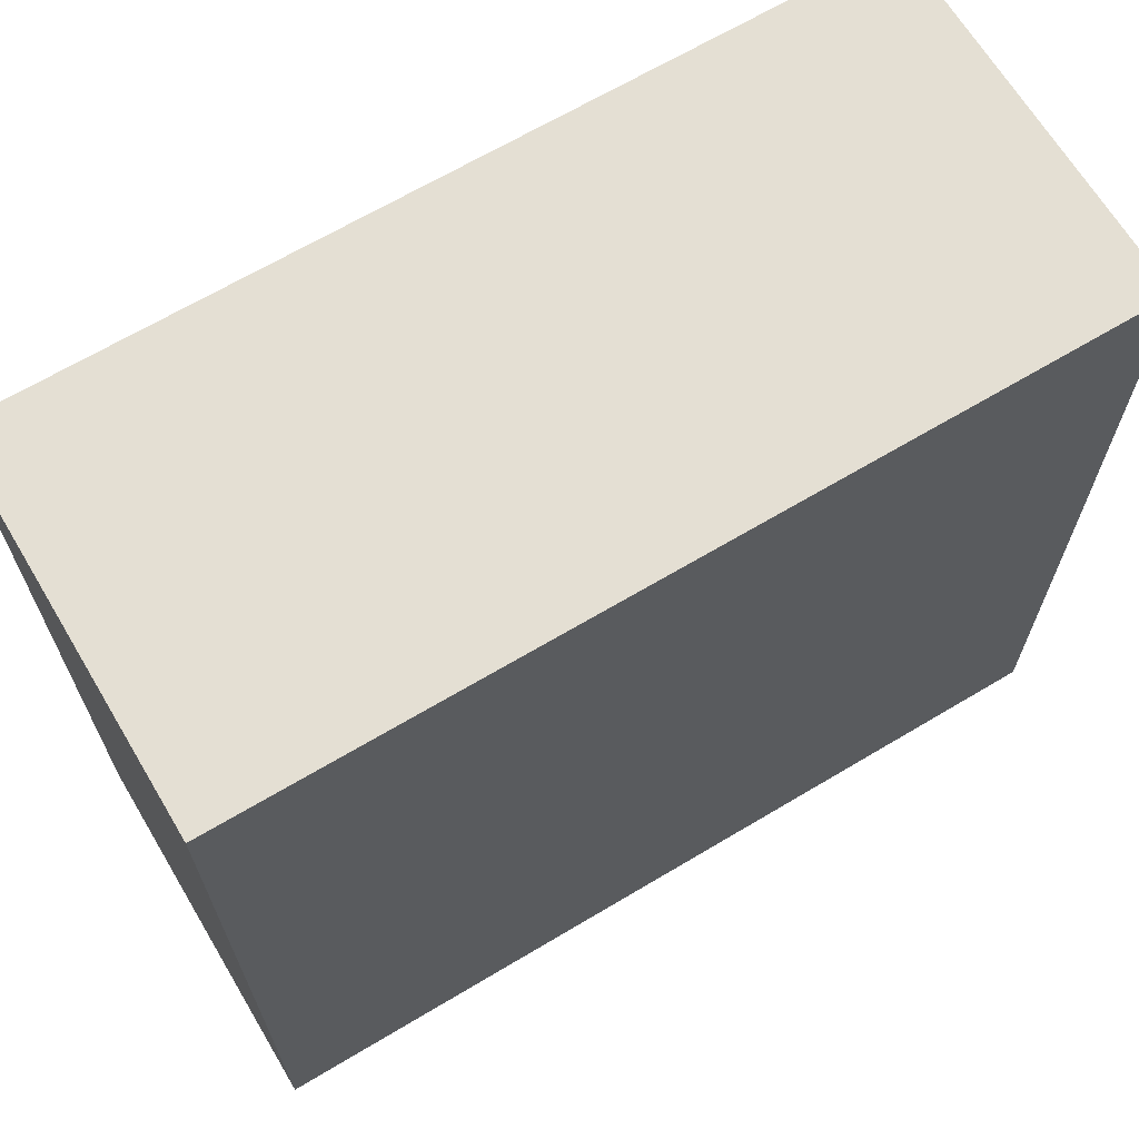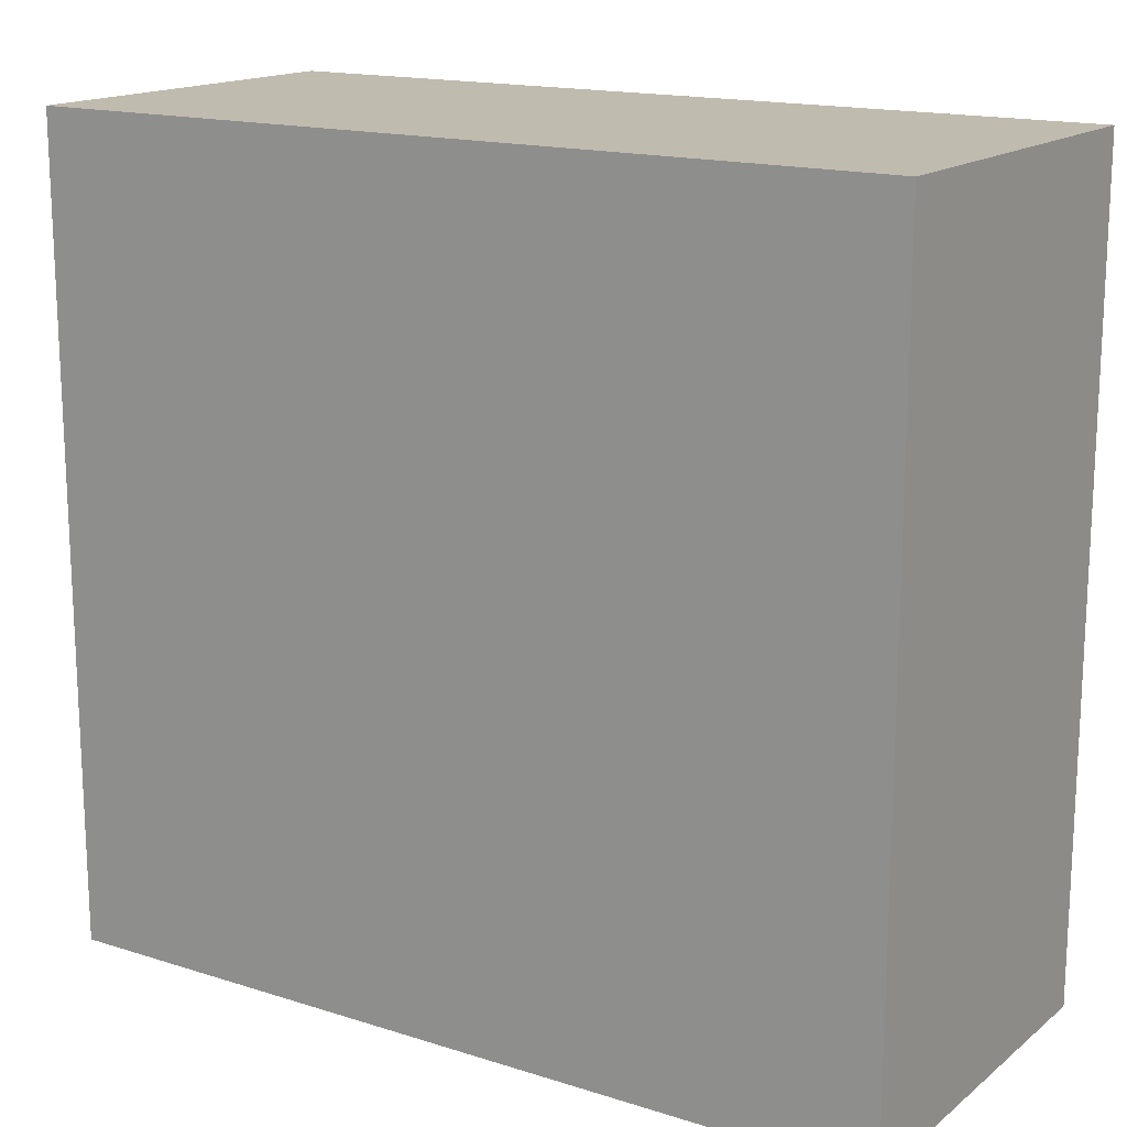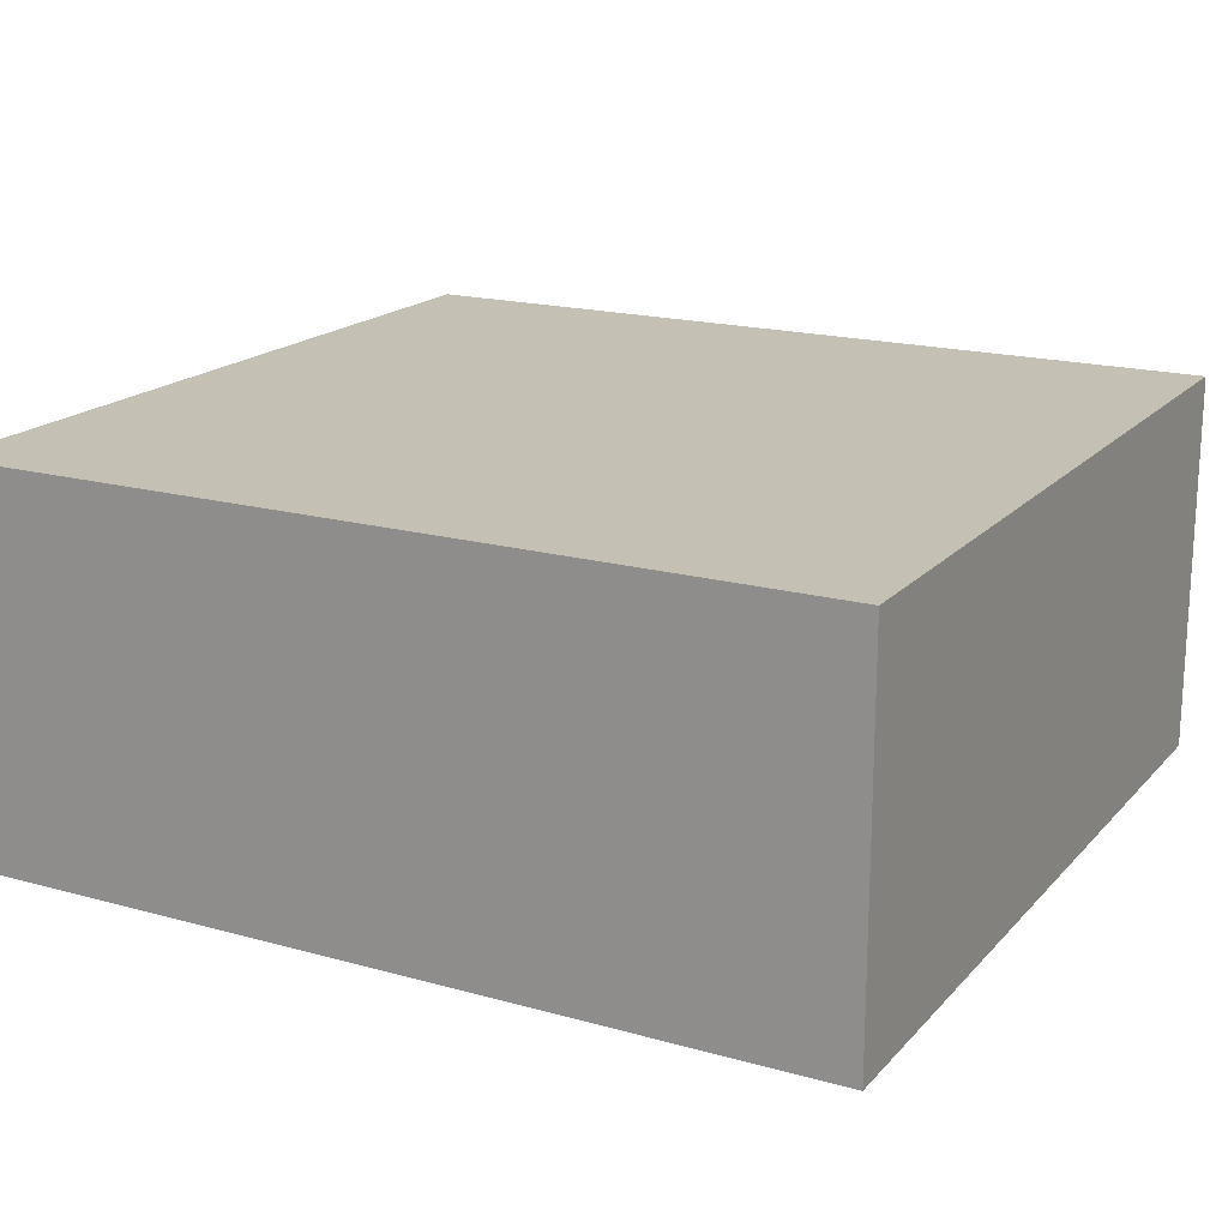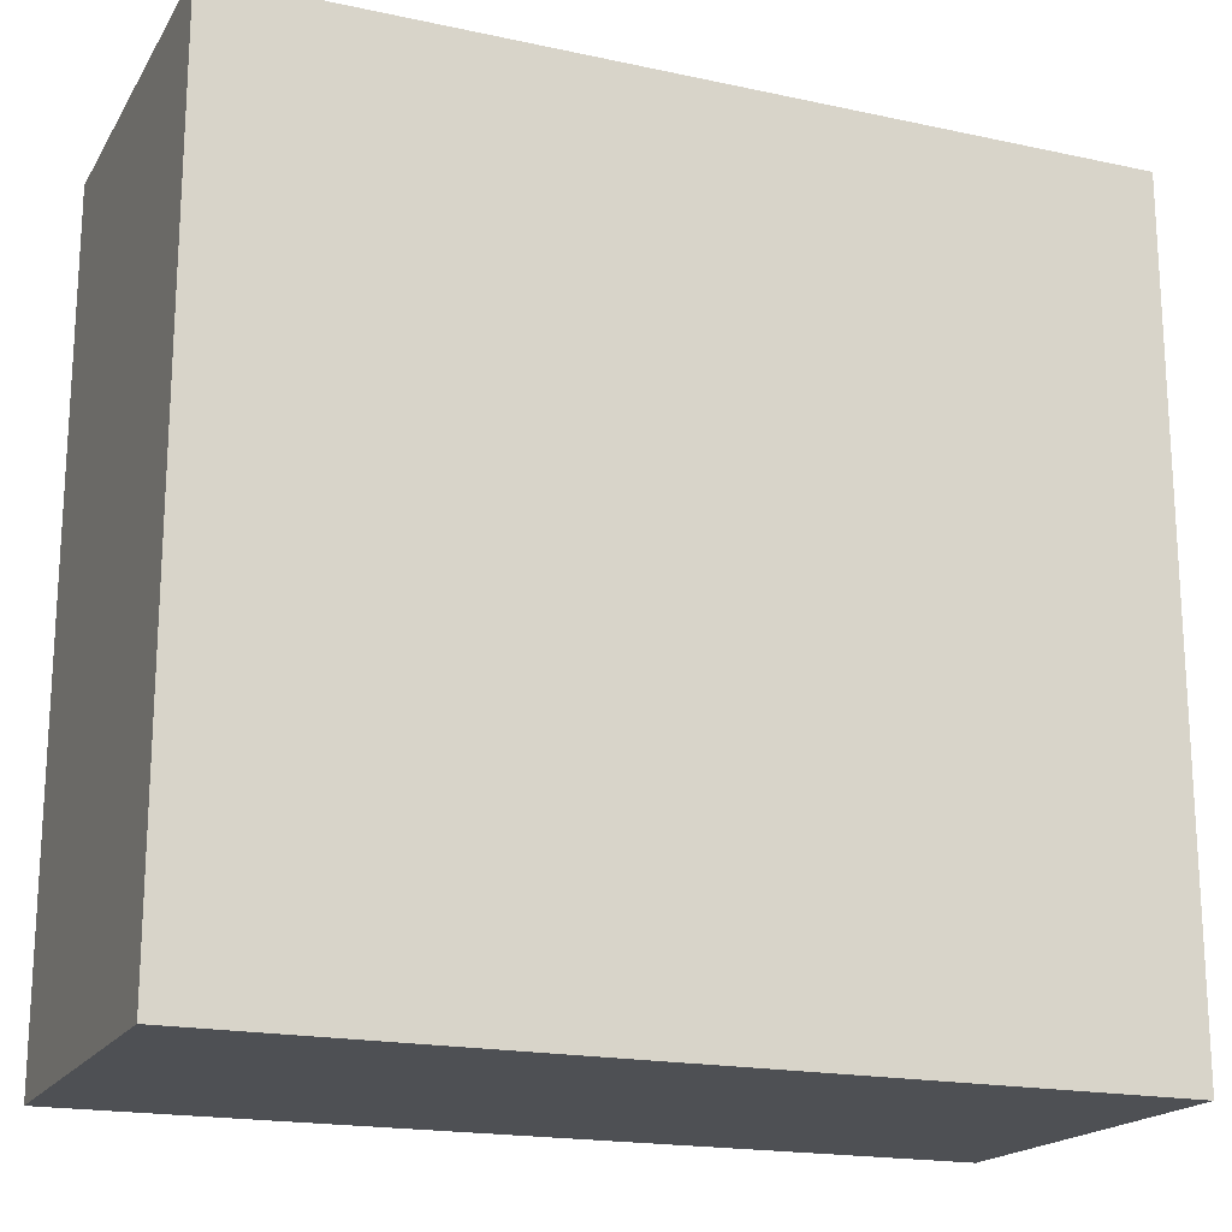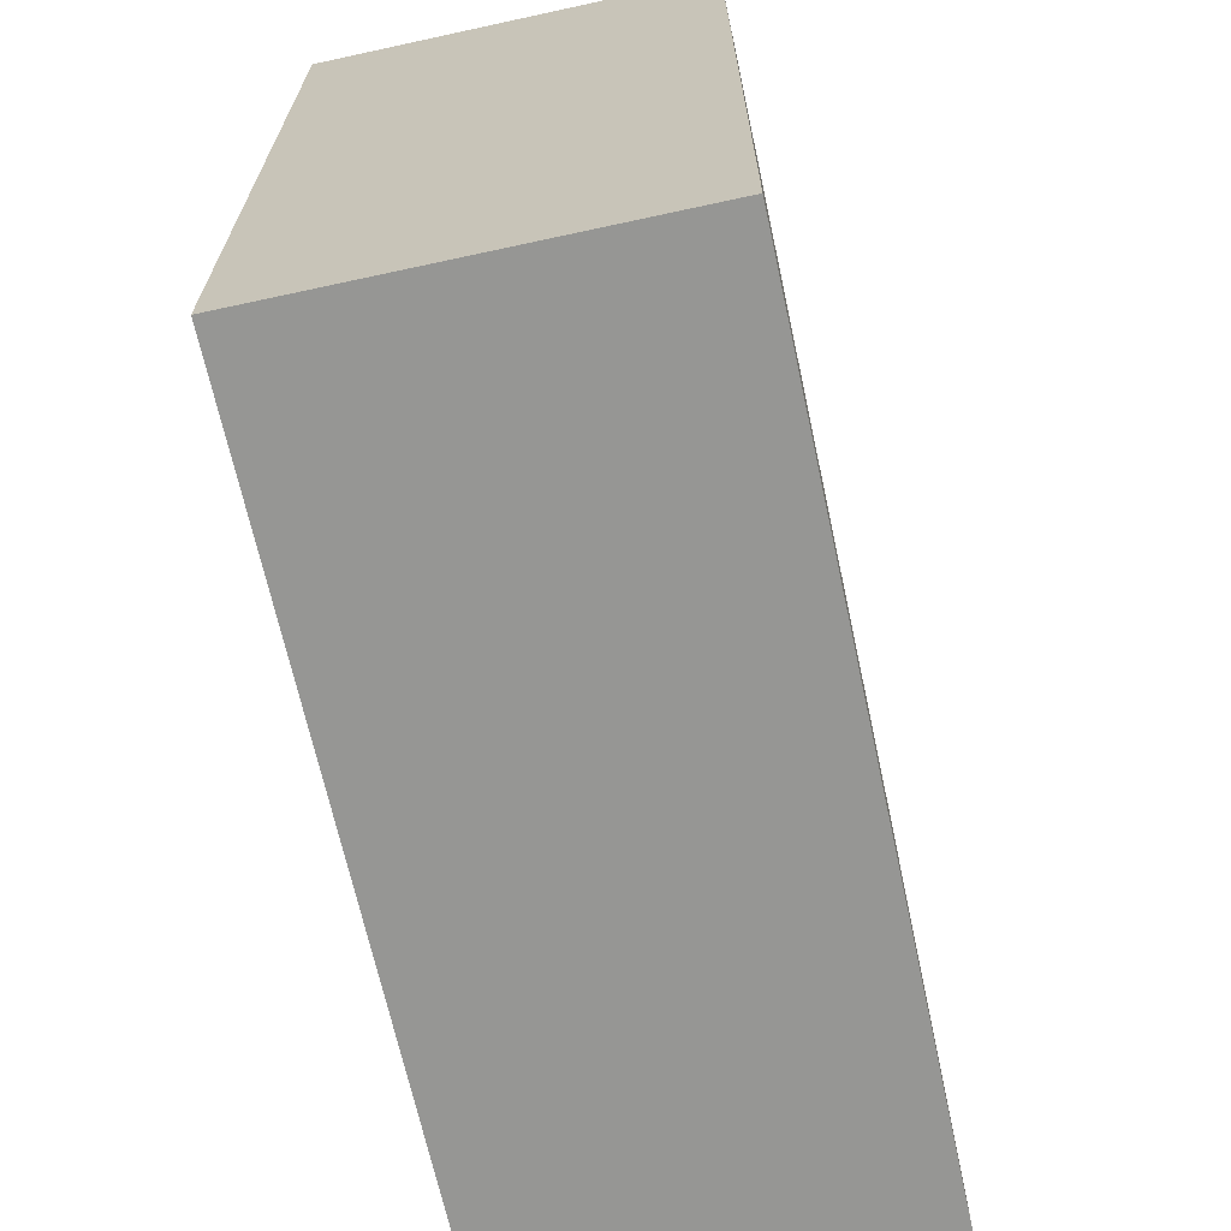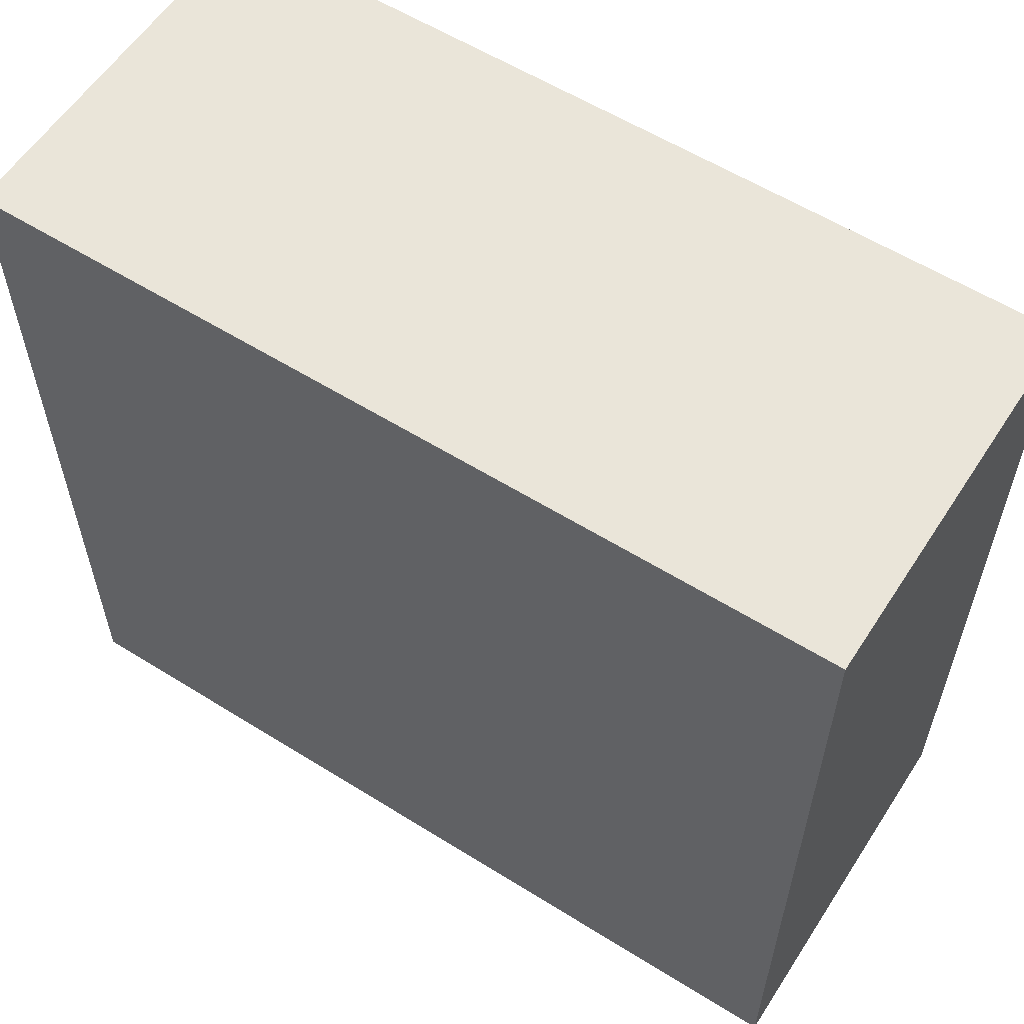
<metadata>
{"format":"obj","ext":"obj","renderer":"f3d","projection":"perspective","resolution":1024,"background":"white","views":[{"elev":66.8,"azim":-30.9,"up":"+Z"},{"elev":16.1,"azim":33.1,"up":"+Z"},{"elev":18.2,"azim":28.3,"up":"+Y"},{"elev":-18.6,"azim":-22.4,"up":"+Z"},{"elev":-67.7,"azim":102.3,"up":"+Z"},{"elev":58.4,"azim":32.8,"up":"+Z"}]}
</metadata>
<code>
o Cable_Cube.002
v 0.3907 0.03347 0.6033
v 0.3907 0.1305 0.6033
v 0.3907 0.03347 0.3967
v 0.3907 0.1305 0.3967
v 0.6093 0.03347 0.6033
v 0.6093 0.1305 0.6033
v 0.6093 0.03347 0.3967
v 0.6093 0.1305 0.3967
f 1 2 4 3
f 3 4 8 7
f 7 8 6 5
f 5 6 2 1
f 3 7 5 1
f 8 4 2 6

</code>
